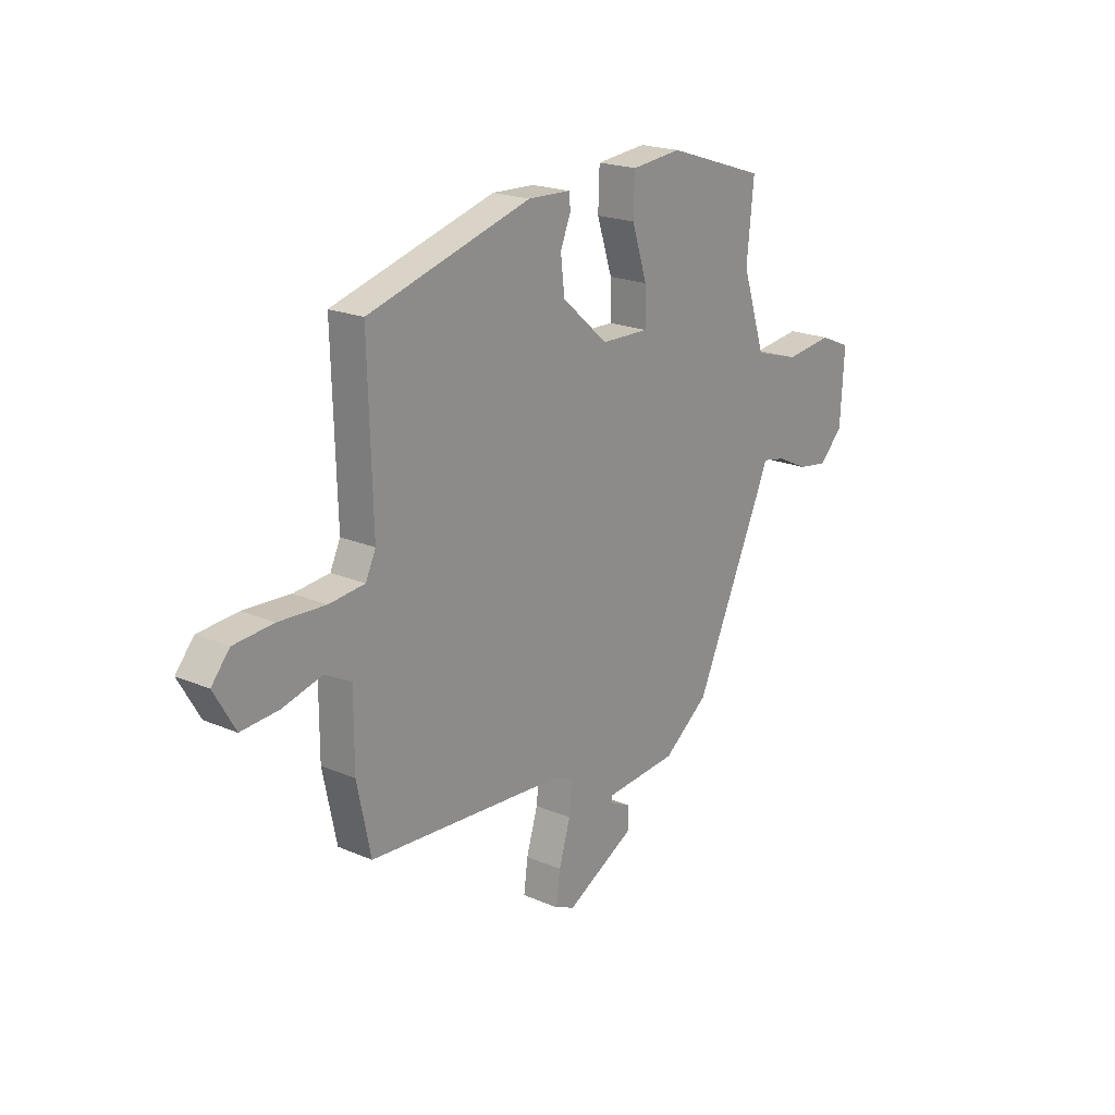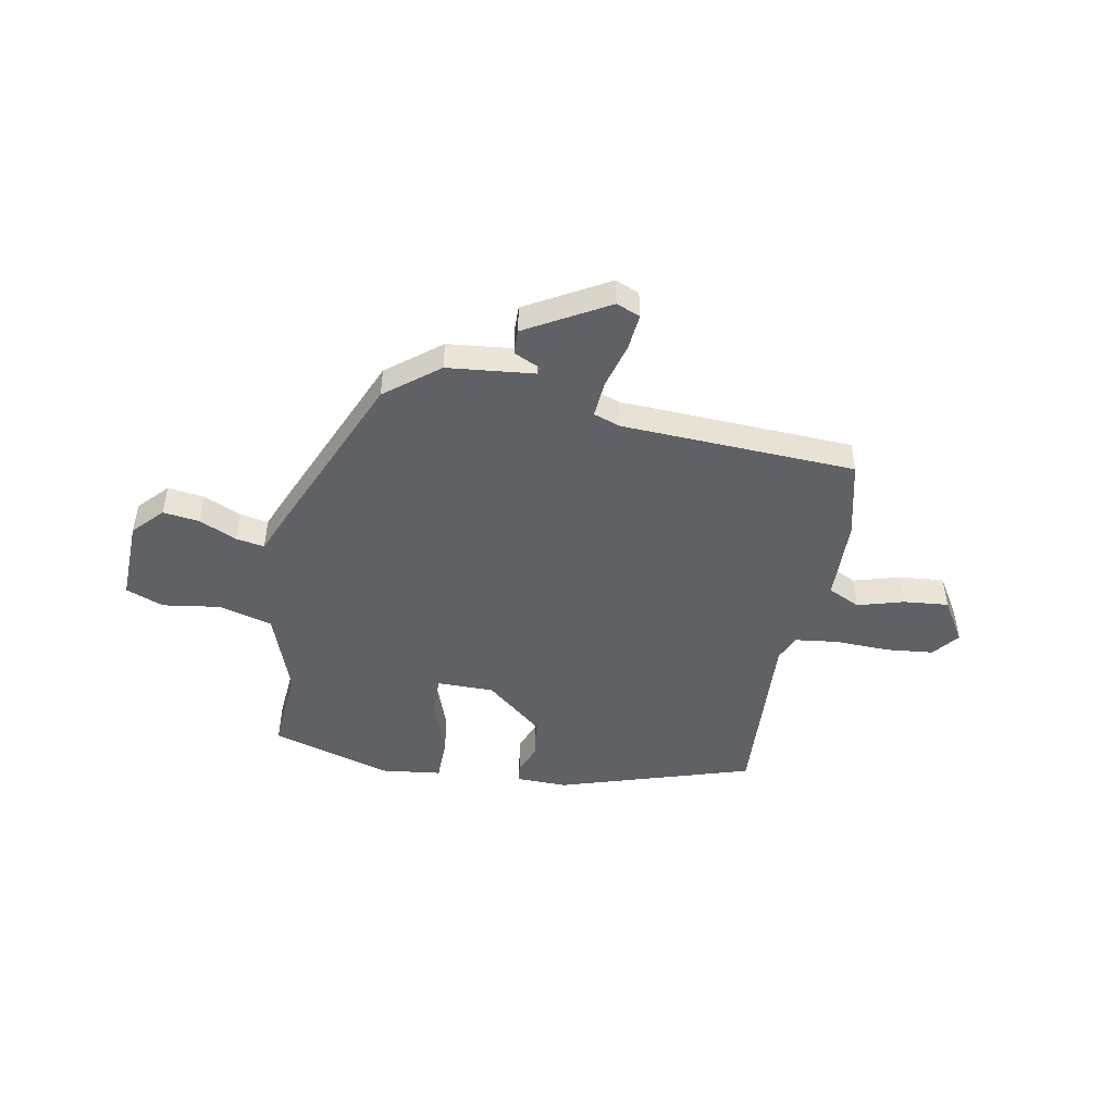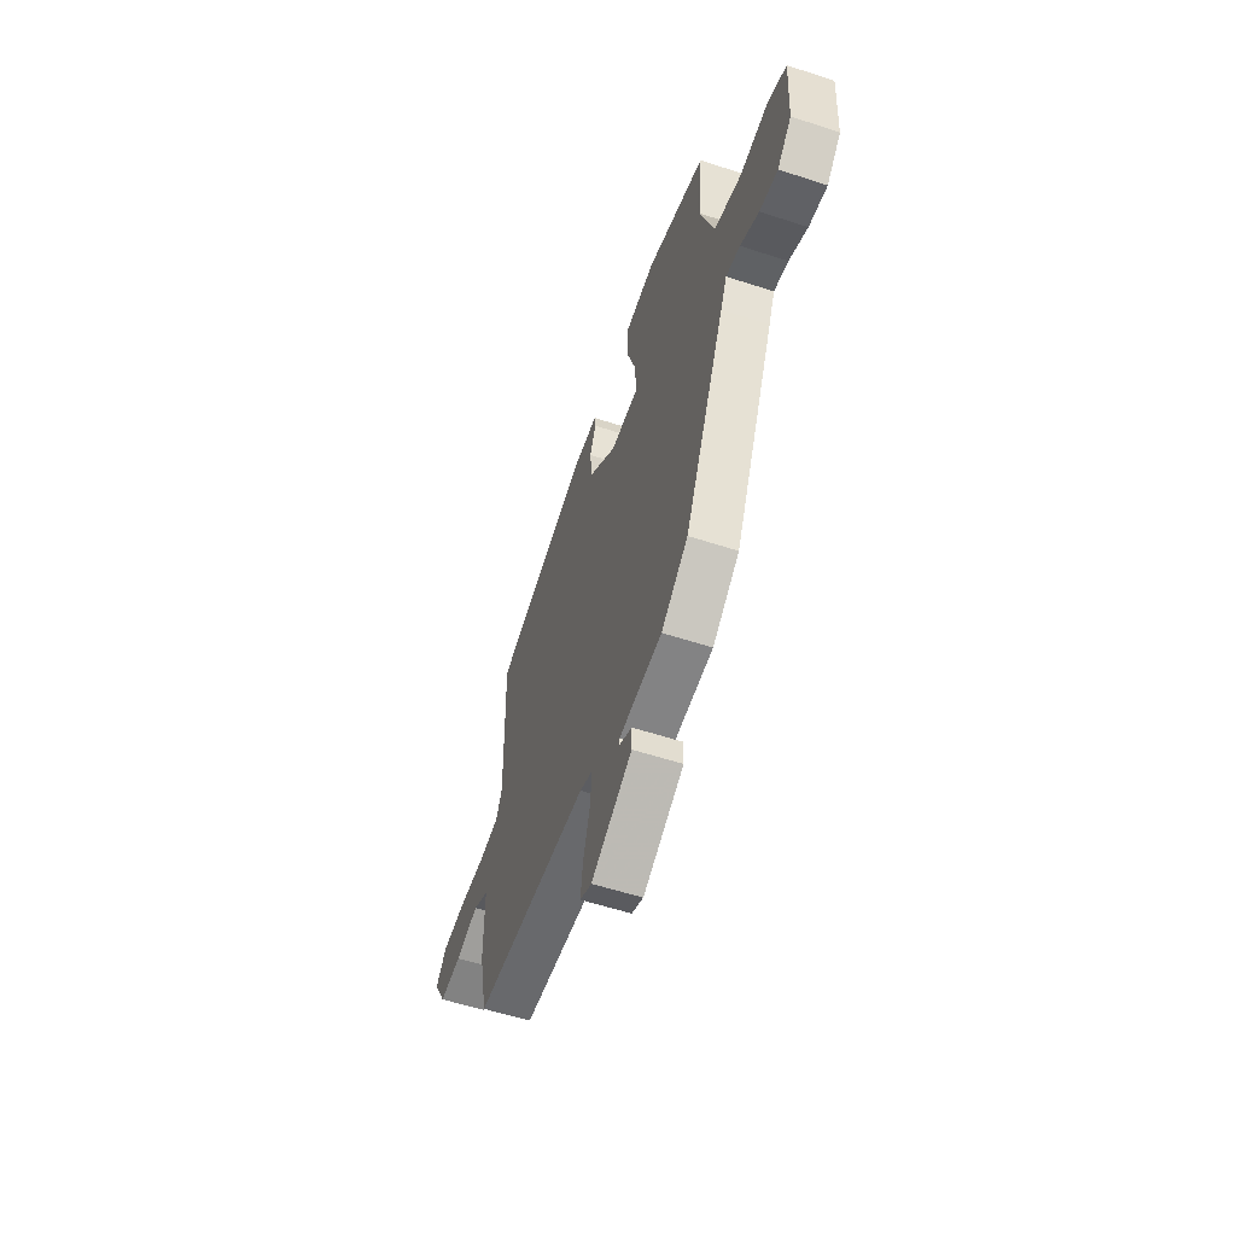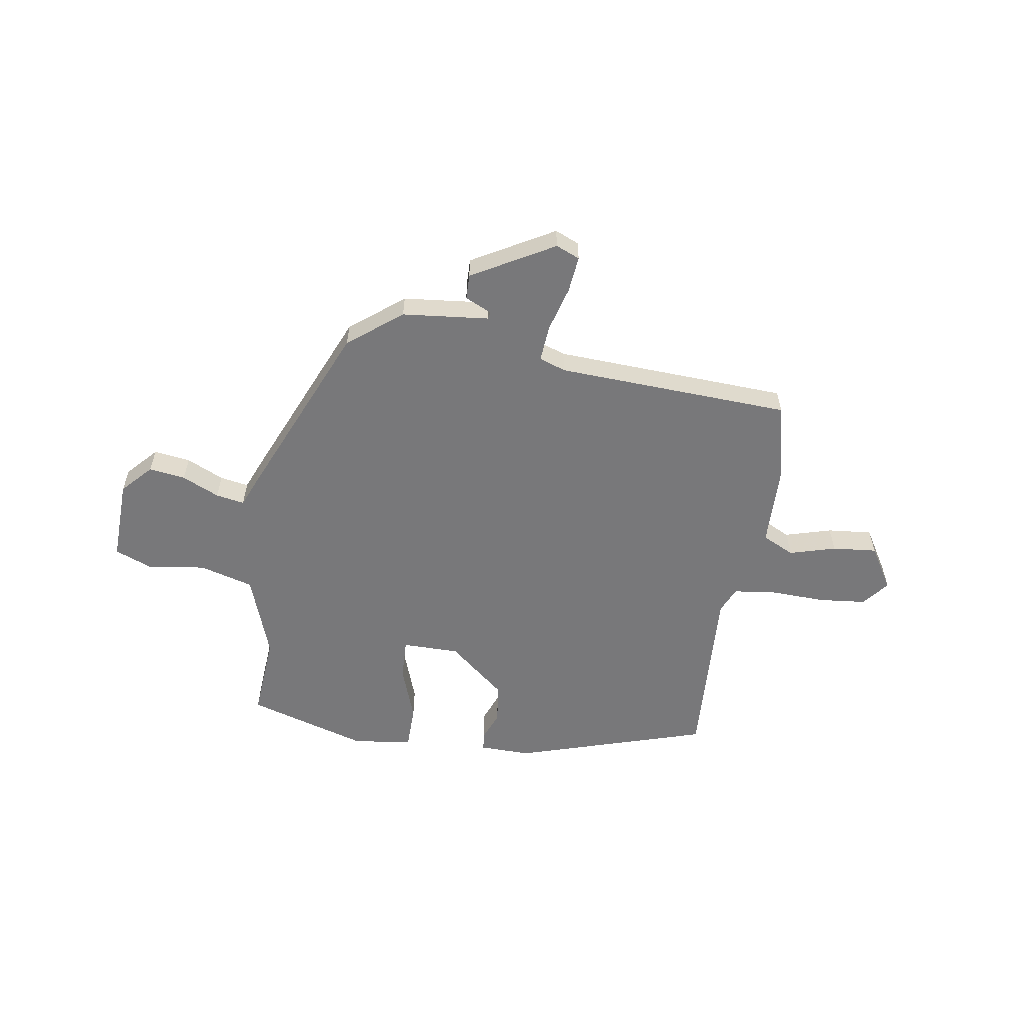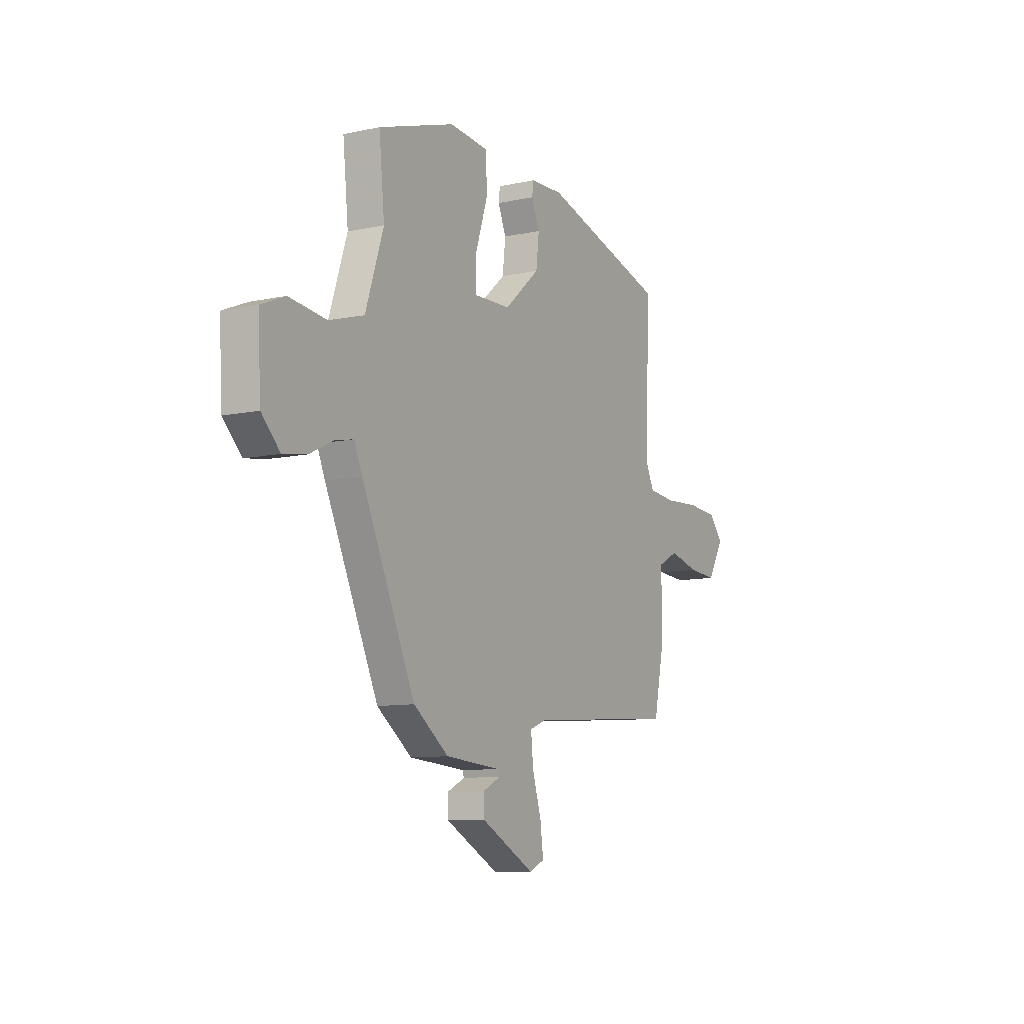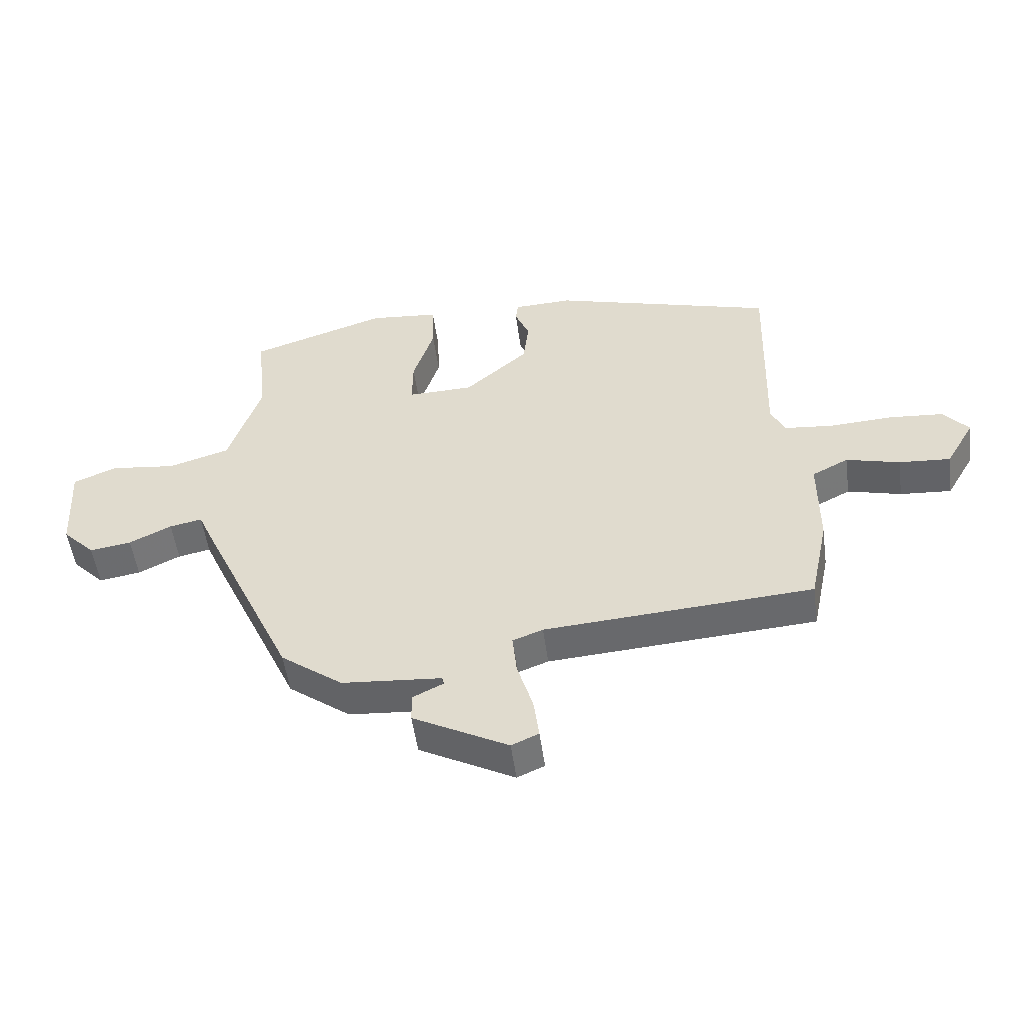
<metadata>
{"format":"obj","ext":"obj","renderer":"f3d","projection":"perspective","resolution":1024,"background":"white","views":[{"elev":20.4,"azim":-52.0,"up":"+Z"},{"elev":-47.5,"azim":170.9,"up":"+Y"},{"elev":-56.7,"azim":71.1,"up":"+Z"},{"elev":-57.6,"azim":172.4,"up":"+Y"},{"elev":-9.6,"azim":119.6,"up":"+Z"},{"elev":-52.0,"azim":-172.3,"up":"+Z"}]}
</metadata>
<code>
v 0.493 0.07 0.465
v 0.477 0.07 0.305
v 0.53 0.07 0.144
v 0.632 0.07 0.113
v 0.741 0.07 0.126
v 0.812 0.07 0.096
v 0.803 0.07 -0.061
v 0.749 0.07 -0.116
v 0.68 0.07 -0.105
v 0.61 0.07 -0.071
v 0.556 0.07 -0.06
v 0.532 0.07 -0.115
v 0.375 0.07 -0.458
v 0.272 0.07 -0.535
v 0.107 0.07 -0.548
v 0.103 0.07 -0.561
v 0.154 0.07 -0.586
v 0.154 0.07 -0.634
v -0.004 0.07 -0.718
v -0.049 0.07 -0.698
v -0.04 0.07 -0.629
v -0.014 0.07 -0.543
v -0.007 0.07 -0.474
v -0.057 0.07 -0.455
v -0.502 0.07 -0.423
v -0.533 0.07 -0.275
v -0.533 0.07 -0.119
v -0.593 0.07 -0.088
v -0.682 0.07 -0.111
v -0.767 0.07 -0.117
v -0.815 0.07 -0.034
v -0.774 0.07 0.015
v -0.684 0.07 0.022
v -0.579 0.07 0.016
v -0.498 0.07 0.024
v -0.475 0.07 0.073
v -0.485 0.07 0.419
v -0.115 0.07 0.524
v -0.018 0.07 0.52
v -0.014 0.07 0.487
v -0.038 0.07 0.43
v -0.029 0.07 0.353
v 0.076 0.07 0.261
v 0.185 0.07 0.258
v 0.184 0.07 0.336
v 0.149 0.07 0.443
v 0.152 0.07 0.528
v 0.267 0.07 0.539
v 0.493 0 0.465
v 0.477 0 0.305
v 0.53 0 0.144
v 0.632 0 0.113
v 0.741 0 0.126
v 0.812 0 0.096
v 0.803 0 -0.061
v 0.749 0 -0.116
v 0.68 0 -0.105
v 0.61 0 -0.071
v 0.556 0 -0.06
v 0.532 0 -0.115
v 0.375 0 -0.458
v 0.272 0 -0.535
v 0.107 0 -0.548
v 0.103 0 -0.561
v 0.154 0 -0.586
v 0.154 0 -0.634
v -0.004 0 -0.718
v -0.049 0 -0.698
v -0.04 0 -0.629
v -0.014 0 -0.543
v -0.007 0 -0.474
v -0.057 0 -0.455
v -0.502 0 -0.423
v -0.533 0 -0.275
v -0.533 0 -0.119
v -0.593 0 -0.088
v -0.682 0 -0.111
v -0.767 0 -0.117
v -0.815 0 -0.034
v -0.774 0 0.015
v -0.684 0 0.022
v -0.579 0 0.016
v -0.498 0 0.024
v -0.475 0 0.073
v -0.485 0 0.419
v -0.115 0 0.524
v -0.018 0 0.52
v -0.014 0 0.487
v -0.038 0 0.43
v -0.029 0 0.353
v 0.076 0 0.261
v 0.185 0 0.258
v 0.184 0 0.336
v 0.149 0 0.443
v 0.152 0 0.528
v 0.267 0 0.539
f 45 46 47 48
f 44 45 48 1
f 38 39 40 41
f 36 37 38 41
f 35 36 41 42
f 31 32 33 34
f 31 34 35
f 28 29 30 31
f 28 31 35
f 27 28 35 42
f 24 25 26 27
f 23 24 27 42
f 19 20 21 22
f 19 22 23
f 16 17 18 19
f 15 16 19 23
f 11 12 13 14
f 11 14 15 23
f 7 8 9 10
f 7 10 11
f 4 5 6 7
f 3 4 7 11
f 2 3 11 23
f 44 1 2 23
f 23 42 43
f 23 43 44
f 96 95 94 93
f 49 96 93 92
f 89 88 87 86
f 89 86 85 84
f 90 89 84 83
f 82 81 80 79
f 83 82 79
f 79 78 77 76
f 83 79 76
f 90 83 76 75
f 75 74 73 72
f 90 75 72 71
f 70 69 68 67
f 71 70 67
f 67 66 65 64
f 71 67 64 63
f 62 61 60 59
f 71 63 62 59
f 58 57 56 55
f 59 58 55
f 55 54 53 52
f 59 55 52 51
f 71 59 51 50
f 71 50 49 92
f 91 90 71
f 92 91 71
f 1 49 50 2
f 2 50 51 3
f 3 51 52 4
f 4 52 53 5
f 5 53 54 6
f 6 54 55 7
f 7 55 56 8
f 8 56 57 9
f 9 57 58 10
f 10 58 59 11
f 11 59 60 12
f 12 60 61 13
f 13 61 62 14
f 14 62 63 15
f 15 63 64 16
f 16 64 65 17
f 17 65 66 18
f 18 66 67 19
f 19 67 68 20
f 20 68 69 21
f 21 69 70 22
f 22 70 71 23
f 23 71 72 24
f 24 72 73 25
f 25 73 74 26
f 26 74 75 27
f 27 75 76 28
f 28 76 77 29
f 29 77 78 30
f 30 78 79 31
f 31 79 80 32
f 32 80 81 33
f 33 81 82 34
f 34 82 83 35
f 35 83 84 36
f 36 84 85 37
f 37 85 86 38
f 38 86 87 39
f 39 87 88 40
f 40 88 89 41
f 41 89 90 42
f 42 90 91 43
f 43 91 92 44
f 44 92 93 45
f 45 93 94 46
f 46 94 95 47
f 47 95 96 48
f 48 96 49 1

</code>
